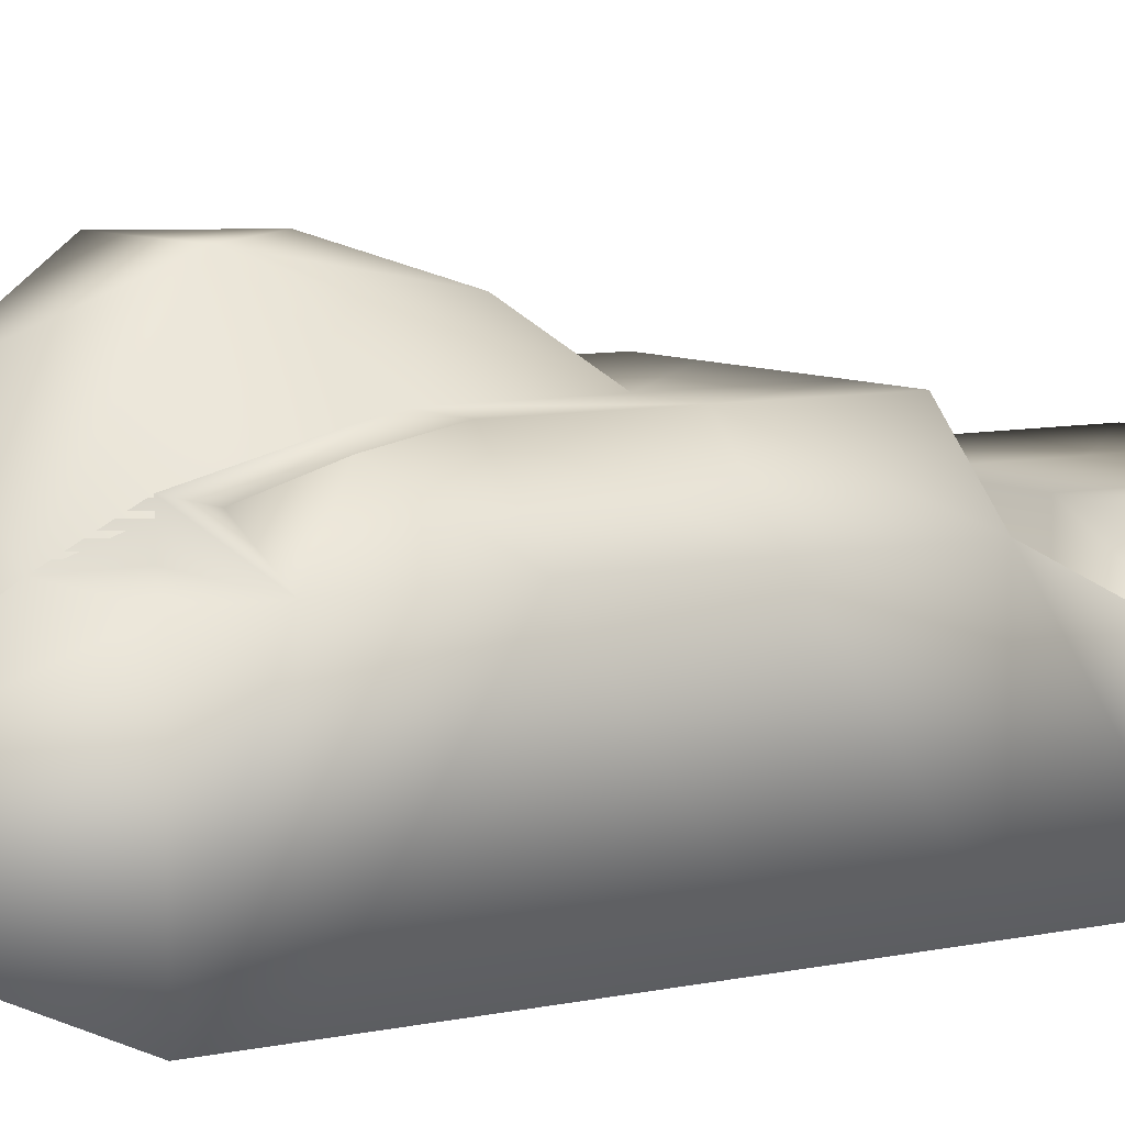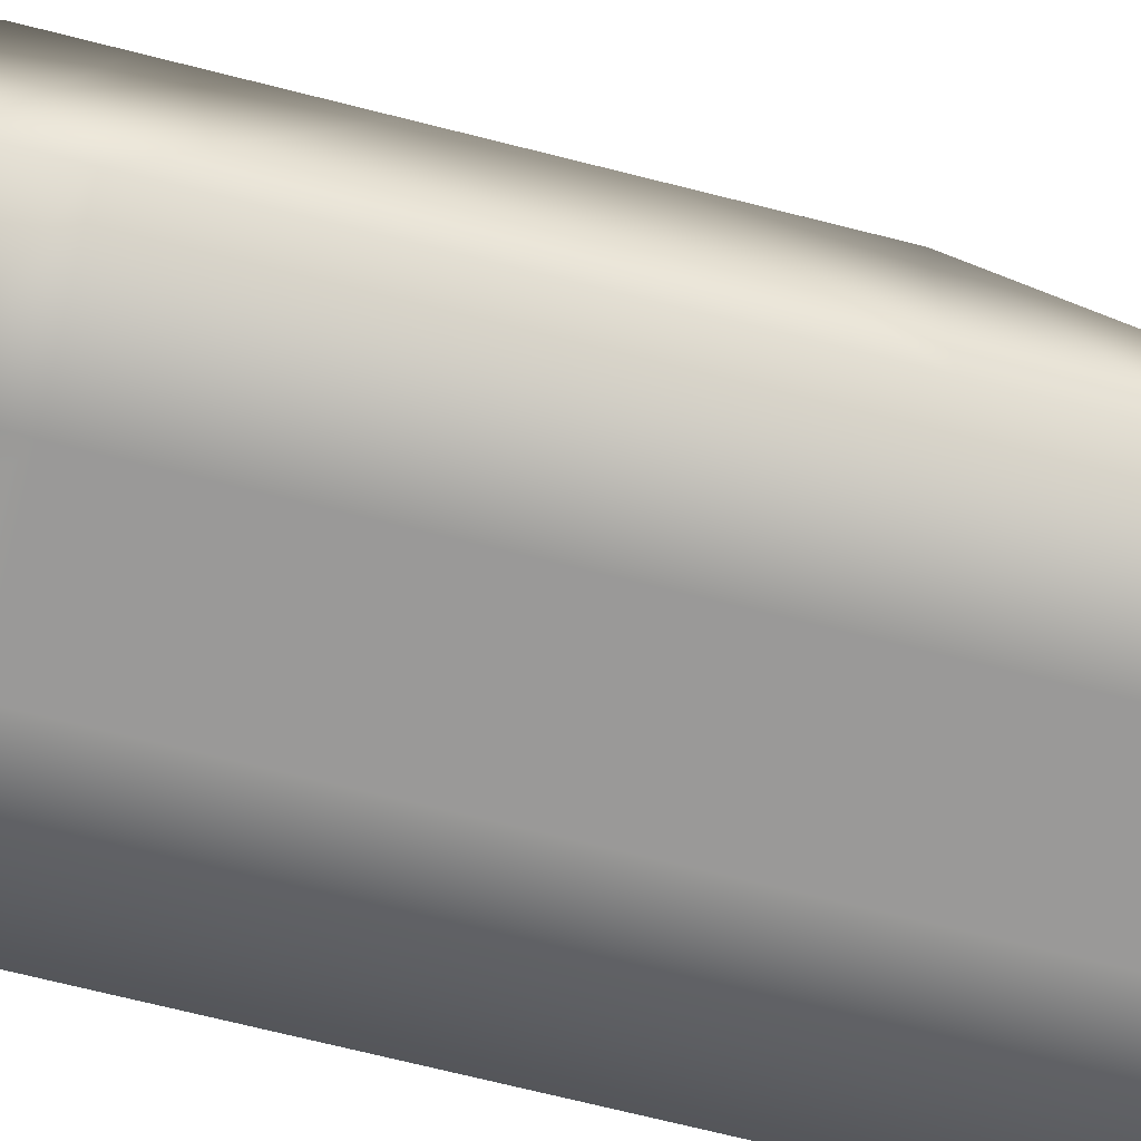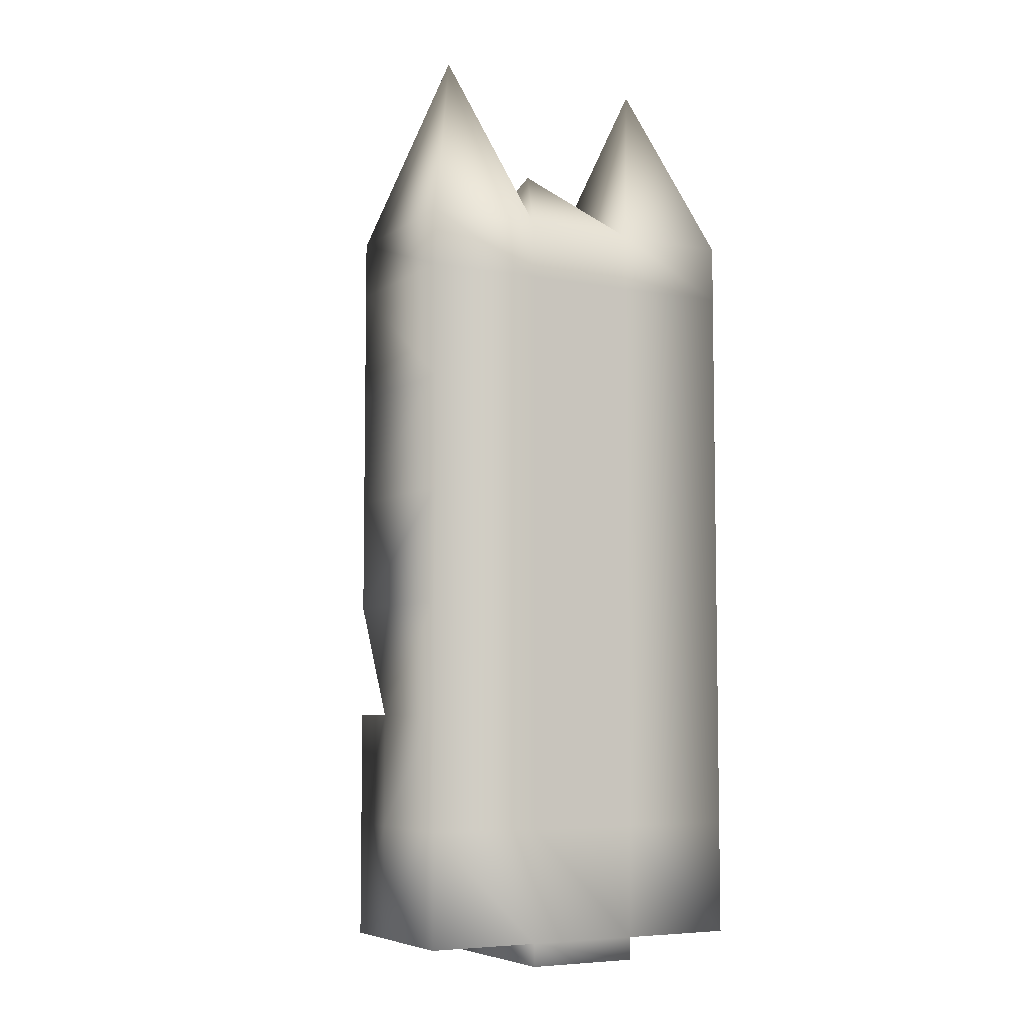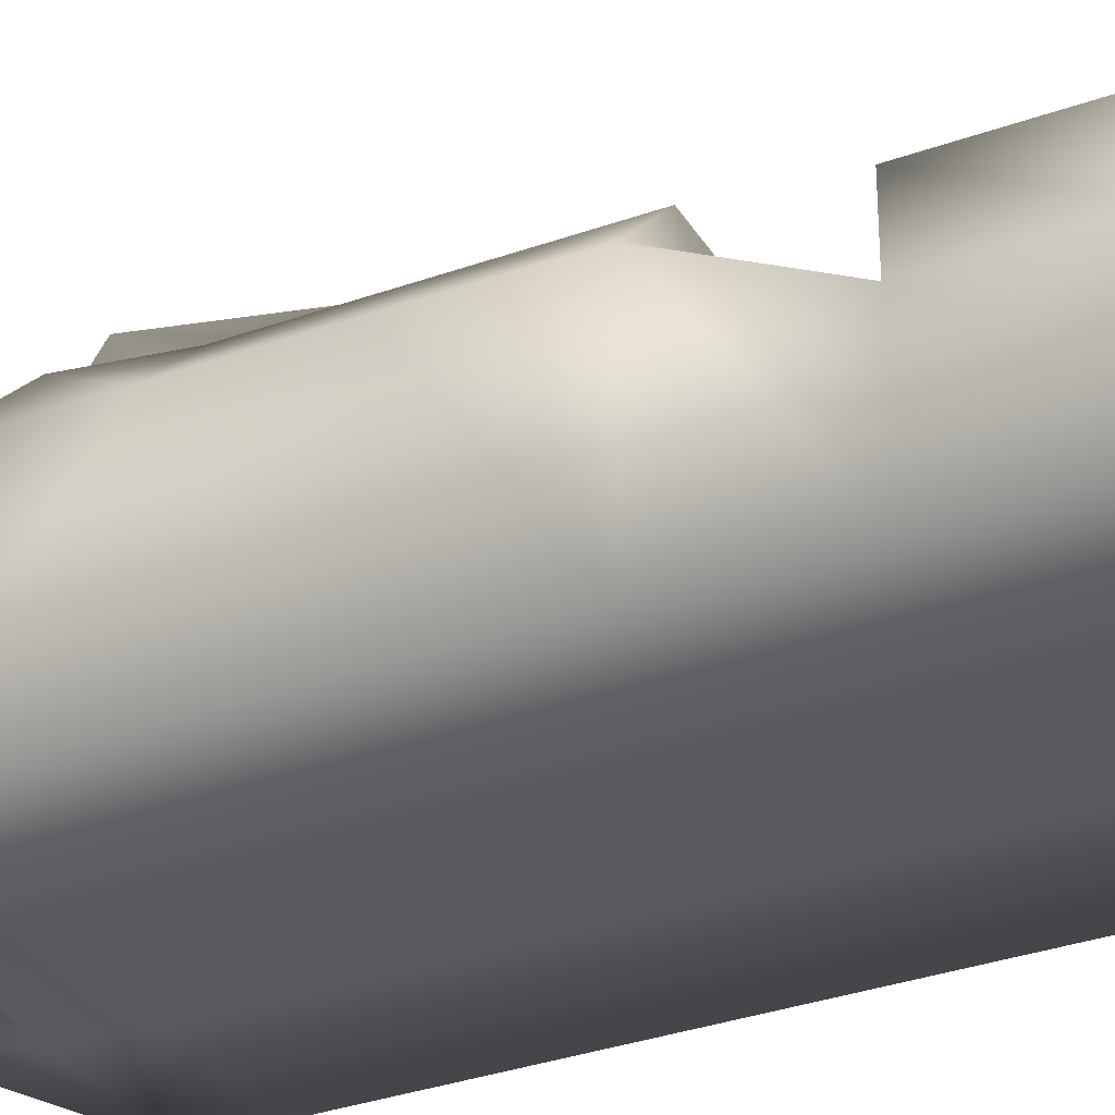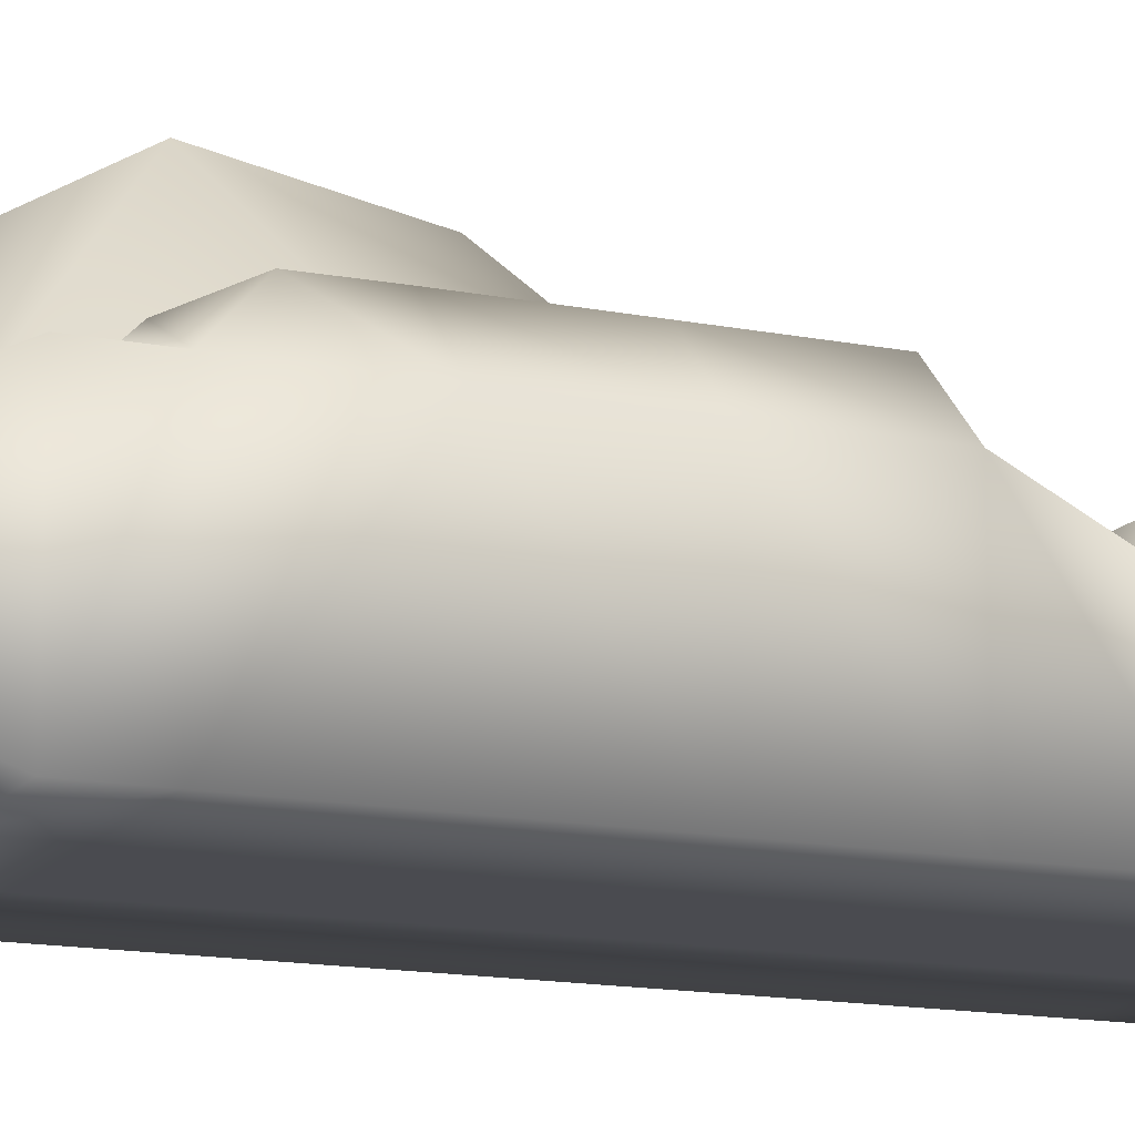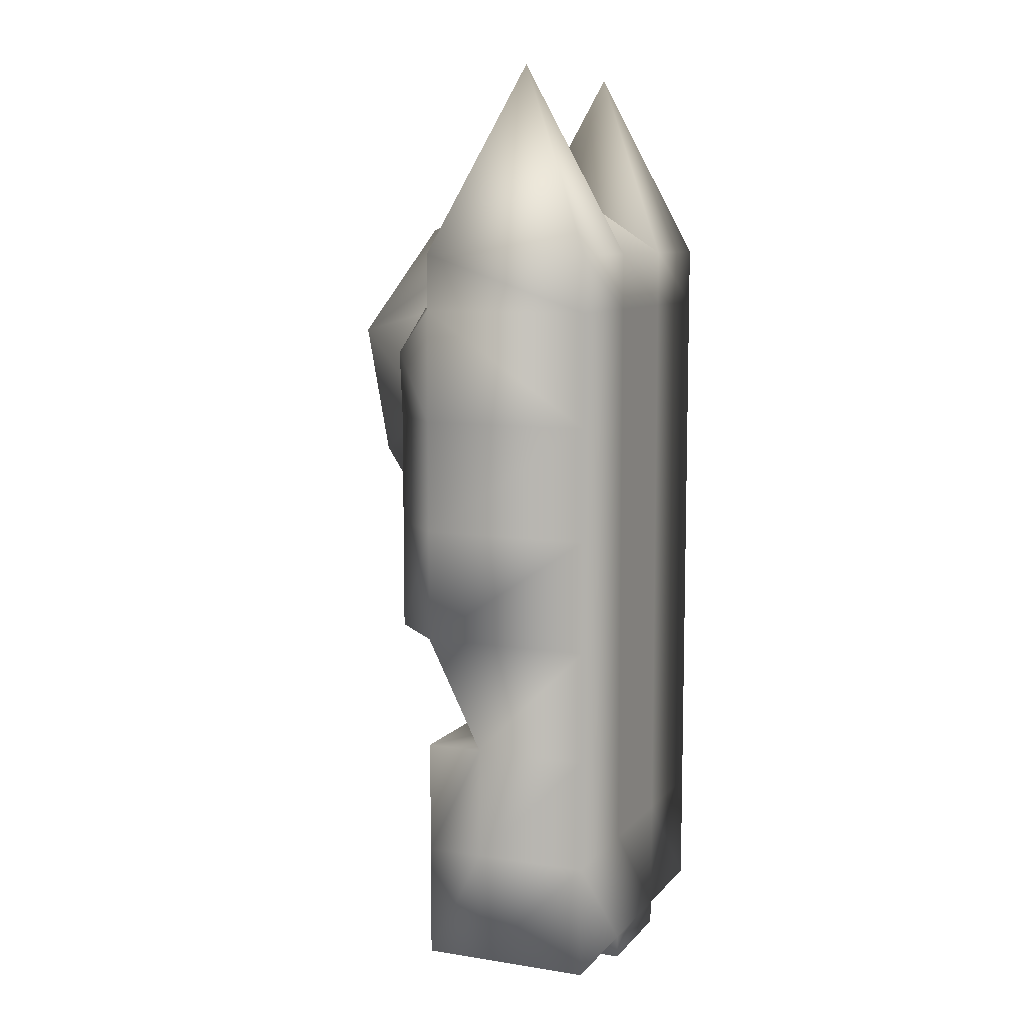
<metadata>
{"format":"obj","ext":"obj","renderer":"f3d","projection":"perspective","resolution":1024,"background":"white","views":[{"elev":7.5,"azim":57.0,"up":"+Y"},{"elev":-69.1,"azim":75.7,"up":"+Y"},{"elev":-6.3,"azim":-29.0,"up":"+Z"},{"elev":-32.7,"azim":116.5,"up":"+Y"},{"elev":-14.5,"azim":66.5,"up":"+Y"},{"elev":8.7,"azim":-67.1,"up":"+Z"}]}
</metadata>
<code>
o Box01_sep10
v -1.499 0.001 2.499
v -0.499 0.001 2.499
v 0.501 0.001 2.499
v 1.501 0.001 2.499
v -1.499 0.001 1.499
v -0.499 0.001 1.499
v 0.501 0.001 1.499
v 1.501 0.001 1.499
v -1.499 0.001 0.499
v -0.499 0.001 0.499
v 0.501 0.001 0.499
v 1.501 0.001 0.499
v -1.499 0.001 -0.501
v -0.499 0.001 -0.501
v 0.501 0.001 -0.501
v 1.501 0.001 -0.501
v -1.499 0.001 -1.501
v -0.499 0.001 -1.501
v 0.501 0.001 -1.501
v 1.501 0.001 -1.501
v -1.499 0.001 -2.501
v -0.499 0.001 -2.501
v 0.501 0.001 -2.501
v 1.501 0.001 -2.501
v -1.499 1.501 2.499
v -0.499 1.501 3.499
v 0.501 1.501 3.499
v 1.501 1.501 2.499
v -1.499 1.501 1.499
v -0.499 2.001 1.499
v 0.501 2.001 1.499
v 1.501 1.501 1.499
v -1.499 1.501 0.499
v -0.499 1.501 0.499
v 0.501 1.501 0.499
v 1.501 1.501 0.499
v -1.499 1.001 -0.501
v -0.499 1.001 -0.501
v 0.501 1.001 -0.501
v 1.501 1.001 -0.501
v -1.499 1.001 -1.501
v -0.499 1.501 -1.501
v 0.501 1.501 -1.501
v 1.501 1.001 -1.501
v -1.499 1.001 -2.501
v -0.499 1.001 -2.501
v 0.501 1.001 -2.501
v 1.501 1.001 -2.501
v -1.499 1.501 -0.501
v -0.499 1.501 -0.501
v 0.501 1.501 -0.501
v 1.501 1.501 -0.501
v -1.499 1.501 -1.501
v 1.501 1.501 -1.501
v -1.499 1.501 -2.501
v -0.499 1.501 -2.501
v 0.501 1.501 -2.501
v 1.501 1.501 -2.501
v -0.999 2.001 2.499
v -0.499 2.001 2.499
v 0.501 2.001 2.499
v 1.001 2.001 2.499
v -0.999 2.001 1.499
v 1.001 2.001 1.499
v -0.999 2.001 0.499
v -0.499 2.001 0.499
v 0.501 2.001 0.499
v 1.001 2.001 0.499
v -1.499 0.001 3.499
v -0.499 0.001 3.499
v 0.501 0.001 3.499
v 1.501 0.001 3.499
v -1.499 1.501 3.499
v 1.501 1.501 3.499
v -0.999 1.754 3.499
v -0.499 1.754 3.499
v 0.501 1.754 3.499
v 1.001 1.754 3.499
v -0.499 1.501 3.999
v 0.501 1.501 3.999
v -1.499 0.001 3.999
v -0.499 0.001 3.999
v 0.501 0.001 3.999
v 1.501 0.001 3.999
v -1.499 1.501 3.999
v 1.501 1.501 3.999
v -0.999 0.751 5.661
v 1.001 0.751 5.661
v -0.499 2.403 2.124
v 0.501 2.403 2.124
v -0.499 2.612 3.26
v 0.501 2.612 3.26
v 0.001 0.9916 4.76
v 0.001 2.126 4.208
v 0.001 2.622 2.655
v -1.191 1.93 3.097
v 1.193 1.93 3.097
v -0.499 0.001 -2.701
v 0.501 0.001 -2.701
v -0.499 1.001 -2.701
v 0.501 1.001 -2.701
v -0.499 1.501 -2.701
v 0.501 1.501 -2.701
g Box01_sep10_01 - Default
f 1 5 6 2
f 1 25 29 5
f 1 69 73 25
f 2 6 7 3
f 2 70 69 1
f 3 7 8 4
f 3 71 70 2
f 4 72 71 3
f 5 9 10 6
f 5 29 33 9
f 6 10 11 7
f 7 11 12 8
f 8 32 28 4
f 9 13 14 10
f 9 33 37 13
f 10 14 15 11
f 11 15 16 12
f 12 36 32 8
f 13 17 18 14
f 13 37 41 17
f 14 18 19 15
f 15 19 20 16
f 16 40 36 12
f 17 21 22 18
f 17 41 45 21
f 18 22 23 19
f 19 23 24 20
f 20 44 40 16
f 21 45 46 22
f 22 98 99 23
f 23 47 48 24
f 23 99 101 47
f 24 48 44 20
f 25 59 63 29
f 25 96 59
f 26 76 75 73
f 26 79 76
f 27 80 86 74
f 28 74 72 4
f 28 97 74
f 29 63 65 33
f 30 63 59 60
f 30 66 65 63
f 30 89 90 31
f 31 67 66 30
f 31 90 92 61
f 32 64 62 28
f 33 65 66 34
f 34 38 37 33
f 34 66 67 35
f 35 39 38 34
f 35 67 68 36
f 36 40 39 35
f 36 68 64 32
f 37 49 53 41
f 38 50 49 37
f 39 51 50 38
f 40 52 51 39
f 41 53 55 45
f 42 50 51 43
f 42 53 49 50
f 42 56 55 53
f 43 57 56 42
f 44 54 52 40
f 45 55 56 46
f 46 100 98 22
f 47 57 58 48
f 47 101 103 57
f 48 58 54 44
f 51 52 54 43
f 54 58 57 43
f 56 102 100 46
f 57 103 102 56
f 59 75 76 60
f 59 96 75
f 60 91 89 30
f 61 62 64 31
f 61 77 78 62
f 61 92 80 77
f 62 97 28
f 64 68 67 31
f 69 81 85 73
f 70 82 81 69
f 71 83 82 70
f 72 84 83 71
f 73 85 79 26
f 73 96 25
f 74 78 77 27
f 74 86 84 72
f 74 97 78
f 75 96 73
f 76 79 91 60
f 77 80 27
f 78 97 62
f 79 87 82
f 79 94 91
f 80 88 86
f 80 93 83
f 80 94 93
f 81 87 85
f 82 87 81
f 82 93 79
f 83 88 80
f 83 93 82
f 84 88 83
f 85 87 79
f 86 88 84
f 89 95 90
f 90 95 92
f 91 94 92
f 91 95 89
f 92 94 80
f 92 95 91
f 93 94 79
f 98 100 101 99
f 100 102 103 101

</code>
